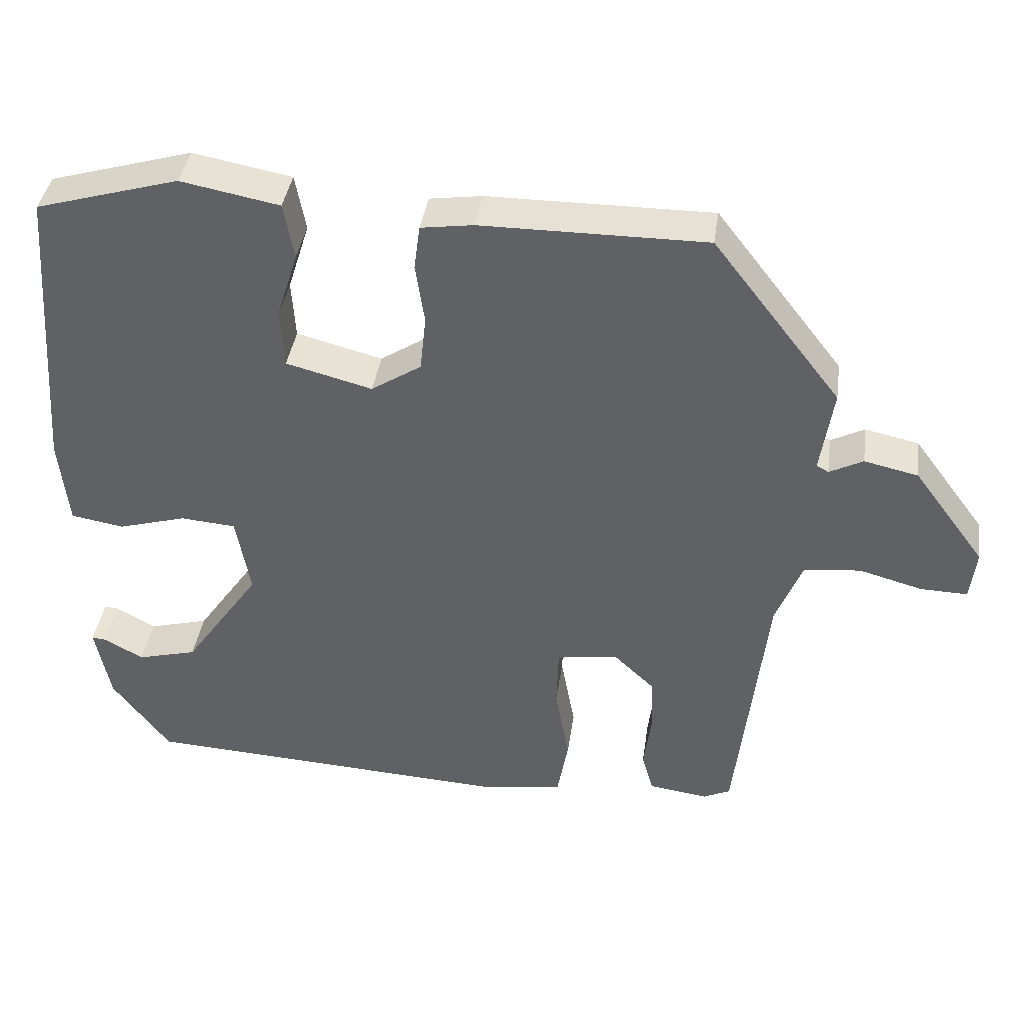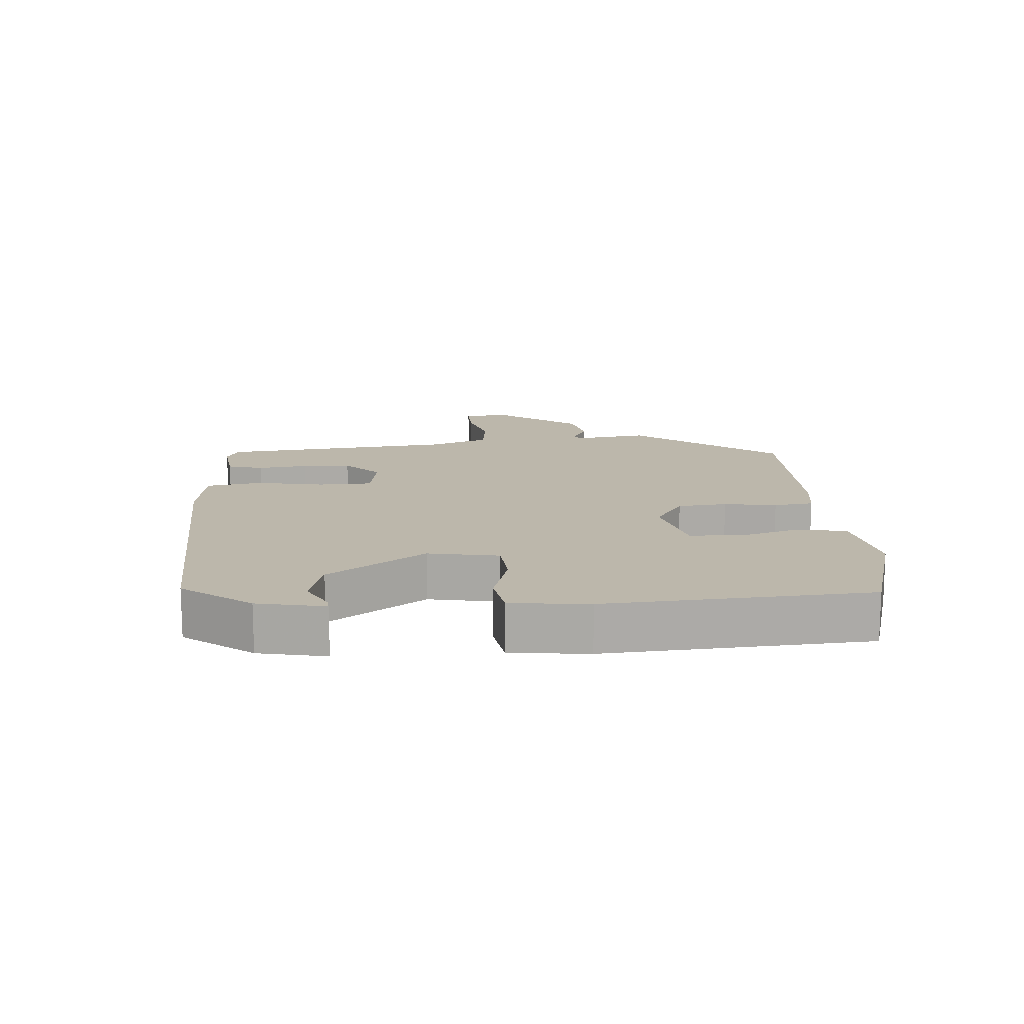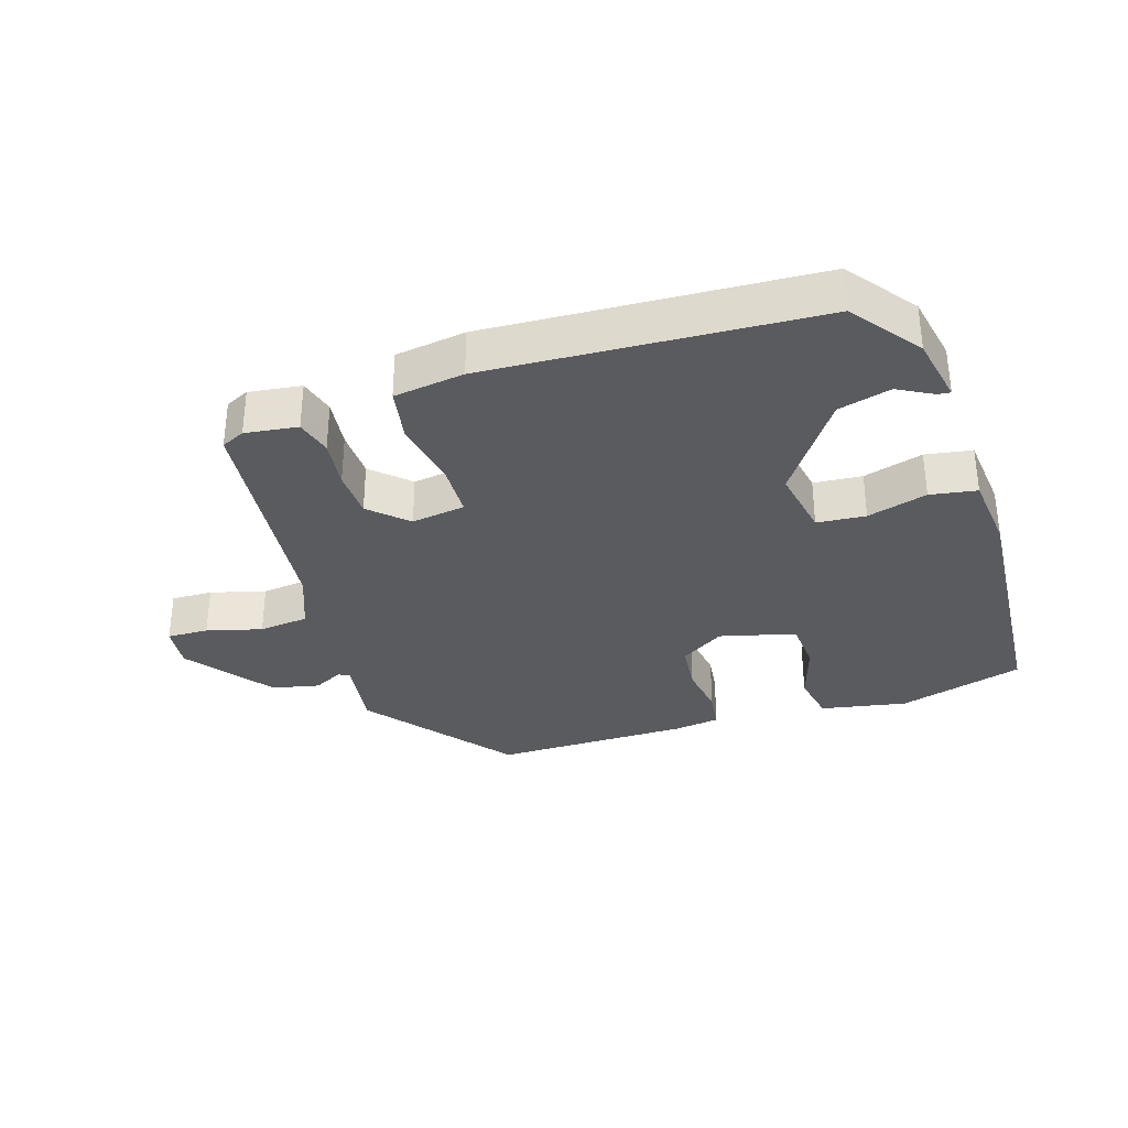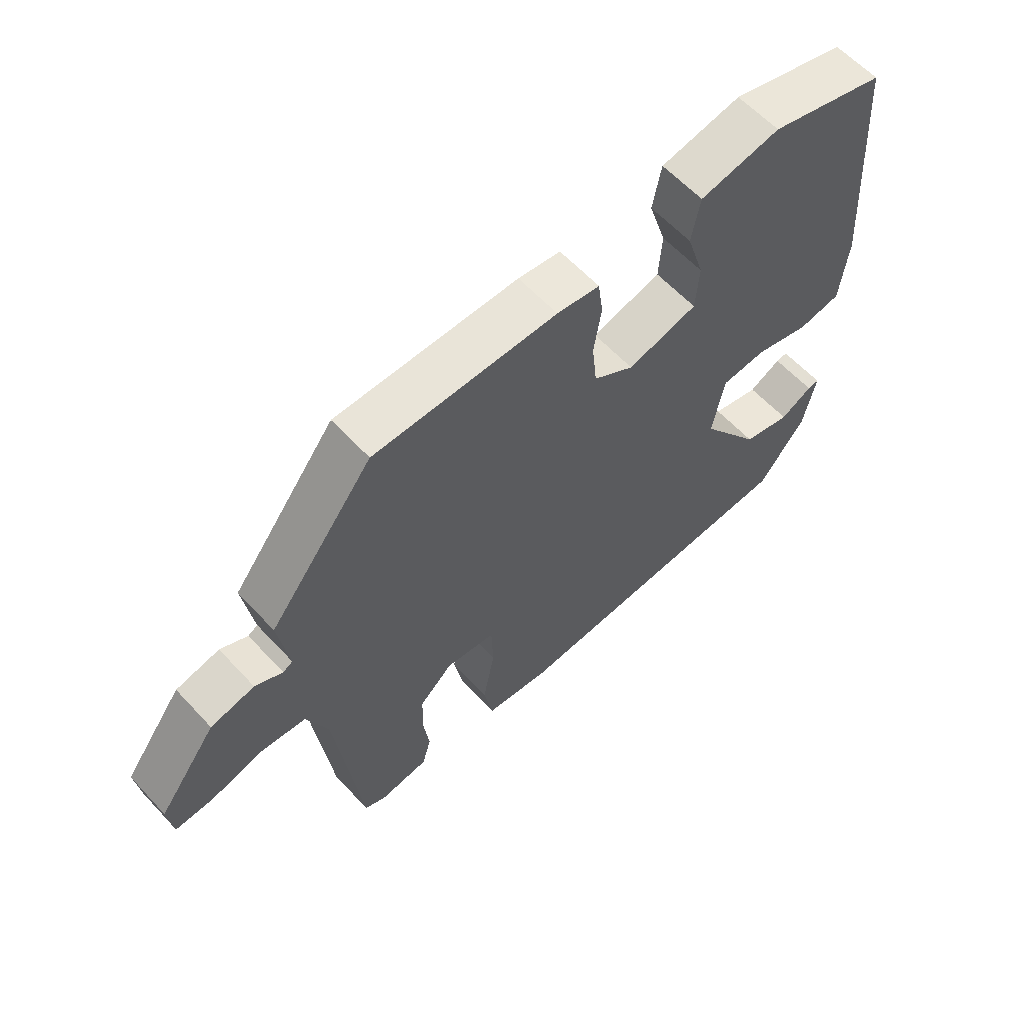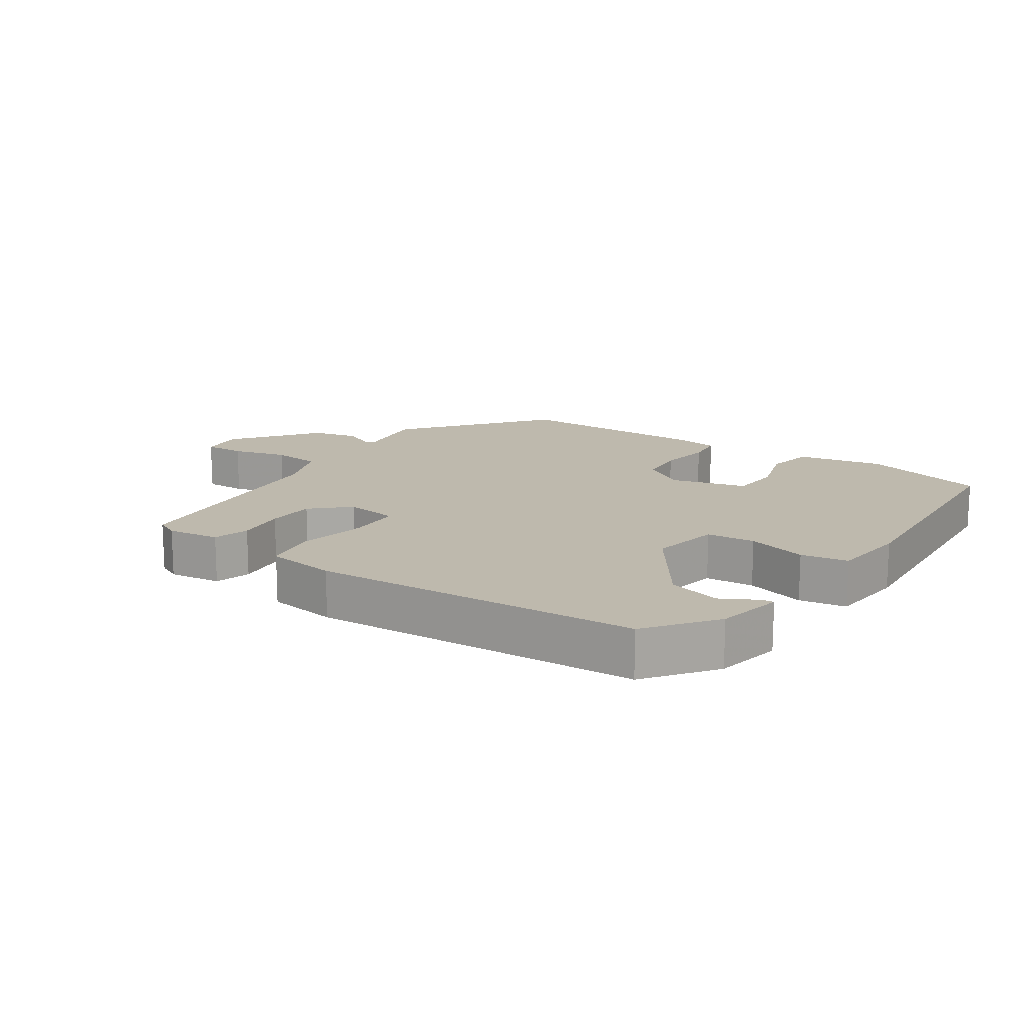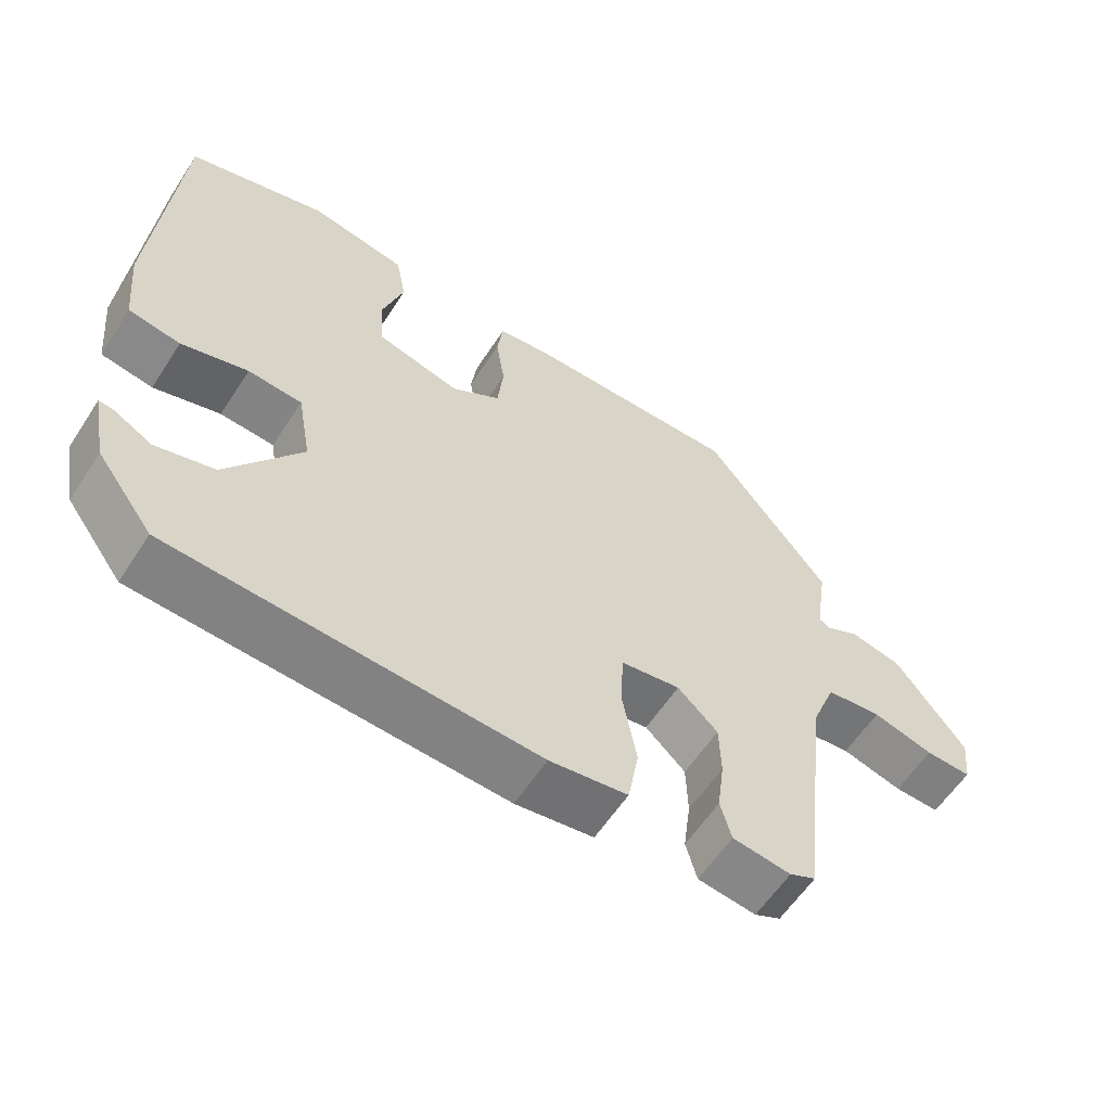
<metadata>
{"format":"obj","ext":"obj","renderer":"f3d","projection":"perspective","resolution":1024,"background":"white","views":[{"elev":39.3,"azim":8.1,"up":"+Z"},{"elev":14.3,"azim":-93.8,"up":"+Y"},{"elev":-33.2,"azim":-162.1,"up":"+Y"},{"elev":60.8,"azim":137.4,"up":"+Z"},{"elev":15.3,"azim":-145.6,"up":"+Y"},{"elev":-59.3,"azim":-32.9,"up":"+Z"}]}
</metadata>
<code>
v -0.43 0.07 -0.493
v -0.507 0.07 -0.39
v -0.527 0.07 -0.288
v -0.508 0.07 -0.29
v -0.455 0.07 -0.319
v -0.375 0.07 -0.298
v -0.273 0.07 -0.152
v -0.292 0.07 -0.045
v -0.366 0.07 -0.039
v -0.457 0.07 -0.065
v -0.528 0.07 -0.053
v -0.54 0.07 0.065
v -0.511 0.07 0.462
v -0.32 0.07 0.517
v -0.188 0.07 0.492
v -0.174 0.07 0.417
v -0.203 0.07 0.325
v -0.198 0.07 0.247
v -0.083 0.07 0.217
v -0.016 0.07 0.26
v -0.008 0.07 0.335
v -0.02 0.07 0.415
v -0.012 0.07 0.475
v 0.058 0.07 0.485
v 0.358 0.07 0.486
v 0.529 0.07 0.266
v 0.512 0.07 0.153
v 0.528 0.07 0.144
v 0.573 0.07 0.167
v 0.645 0.07 0.151
v 0.741 0.07 0.022
v 0.733 0.07 -0.046
v 0.67 0.07 -0.044
v 0.586 0.07 -0.021
v 0.51 0.07 -0.029
v 0.475 0.07 -0.117
v 0.434 0.07 -0.476
v 0.398 0.07 -0.493
v 0.318 0.07 -0.482
v 0.303 0.07 -0.427
v 0.313 0.07 -0.351
v 0.311 0.07 -0.277
v 0.256 0.07 -0.225
v 0.174 0.07 -0.237
v 0.171 0.07 -0.319
v 0.19 0.07 -0.423
v 0.175 0.07 -0.506
v 0.068 0.07 -0.521
v -0.43 0 -0.493
v -0.507 0 -0.39
v -0.527 0 -0.288
v -0.508 0 -0.29
v -0.455 0 -0.319
v -0.375 0 -0.298
v -0.273 0 -0.152
v -0.292 0 -0.045
v -0.366 0 -0.039
v -0.457 0 -0.065
v -0.528 0 -0.053
v -0.54 0 0.065
v -0.511 0 0.462
v -0.32 0 0.517
v -0.188 0 0.492
v -0.174 0 0.417
v -0.203 0 0.325
v -0.198 0 0.247
v -0.083 0 0.217
v -0.016 0 0.26
v -0.008 0 0.335
v -0.02 0 0.415
v -0.012 0 0.475
v 0.058 0 0.485
v 0.358 0 0.486
v 0.529 0 0.266
v 0.512 0 0.153
v 0.528 0 0.144
v 0.573 0 0.167
v 0.645 0 0.151
v 0.741 0 0.022
v 0.733 0 -0.046
v 0.67 0 -0.044
v 0.586 0 -0.021
v 0.51 0 -0.029
v 0.475 0 -0.117
v 0.434 0 -0.476
v 0.398 0 -0.493
v 0.318 0 -0.482
v 0.303 0 -0.427
v 0.313 0 -0.351
v 0.311 0 -0.277
v 0.256 0 -0.225
v 0.174 0 -0.237
v 0.171 0 -0.319
v 0.19 0 -0.423
v 0.175 0 -0.506
v 0.068 0 -0.521
f 45 46 47 48
f 44 45 48 1
f 38 39 40 41
f 36 37 38 41
f 35 36 41 42
f 31 32 33 34
f 31 34 35
f 28 29 30 31
f 27 28 31 35
f 24 25 26 27
f 21 22 23 24
f 20 21 24 27
f 19 20 27 35
f 14 15 16 17
f 14 17 18
f 13 14 18
f 12 13 18
f 9 10 11 12
f 8 9 12 18
f 7 8 18 19
f 2 3 4 5
f 44 1 2 5
f 43 44 5 6
f 35 42 43
f 7 19 35 43
f 6 7 43
f 96 95 94 93
f 49 96 93 92
f 89 88 87 86
f 89 86 85 84
f 90 89 84 83
f 82 81 80 79
f 83 82 79
f 79 78 77 76
f 83 79 76 75
f 75 74 73 72
f 72 71 70 69
f 75 72 69 68
f 83 75 68 67
f 65 64 63 62
f 66 65 62
f 66 62 61
f 66 61 60
f 60 59 58 57
f 66 60 57 56
f 67 66 56 55
f 53 52 51 50
f 53 50 49 92
f 54 53 92 91
f 91 90 83
f 91 83 67 55
f 91 55 54
f 1 49 50 2
f 2 50 51 3
f 3 51 52 4
f 4 52 53 5
f 5 53 54 6
f 6 54 55 7
f 7 55 56 8
f 8 56 57 9
f 9 57 58 10
f 10 58 59 11
f 11 59 60 12
f 12 60 61 13
f 13 61 62 14
f 14 62 63 15
f 15 63 64 16
f 16 64 65 17
f 17 65 66 18
f 18 66 67 19
f 19 67 68 20
f 20 68 69 21
f 21 69 70 22
f 22 70 71 23
f 23 71 72 24
f 24 72 73 25
f 25 73 74 26
f 26 74 75 27
f 27 75 76 28
f 28 76 77 29
f 29 77 78 30
f 30 78 79 31
f 31 79 80 32
f 32 80 81 33
f 33 81 82 34
f 34 82 83 35
f 35 83 84 36
f 36 84 85 37
f 37 85 86 38
f 38 86 87 39
f 39 87 88 40
f 40 88 89 41
f 41 89 90 42
f 42 90 91 43
f 43 91 92 44
f 44 92 93 45
f 45 93 94 46
f 46 94 95 47
f 47 95 96 48
f 48 96 49 1

</code>
